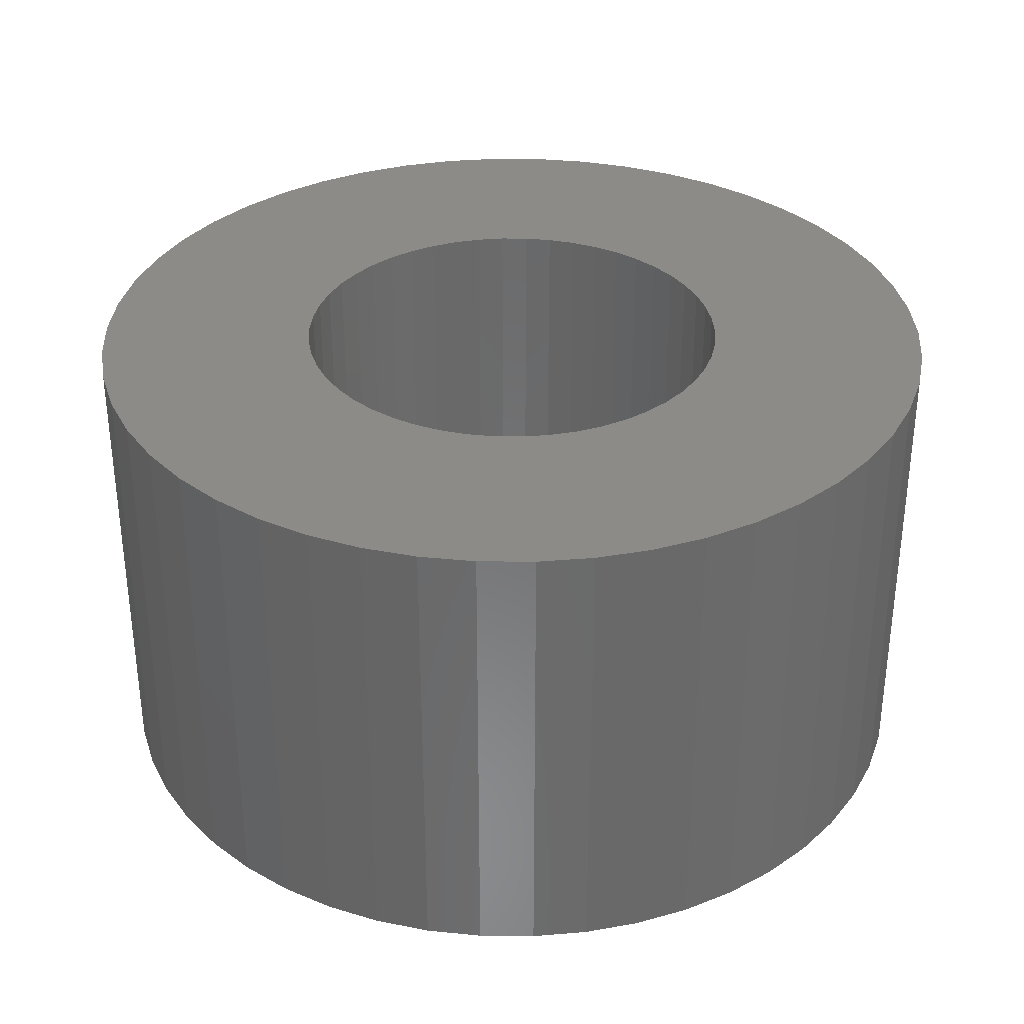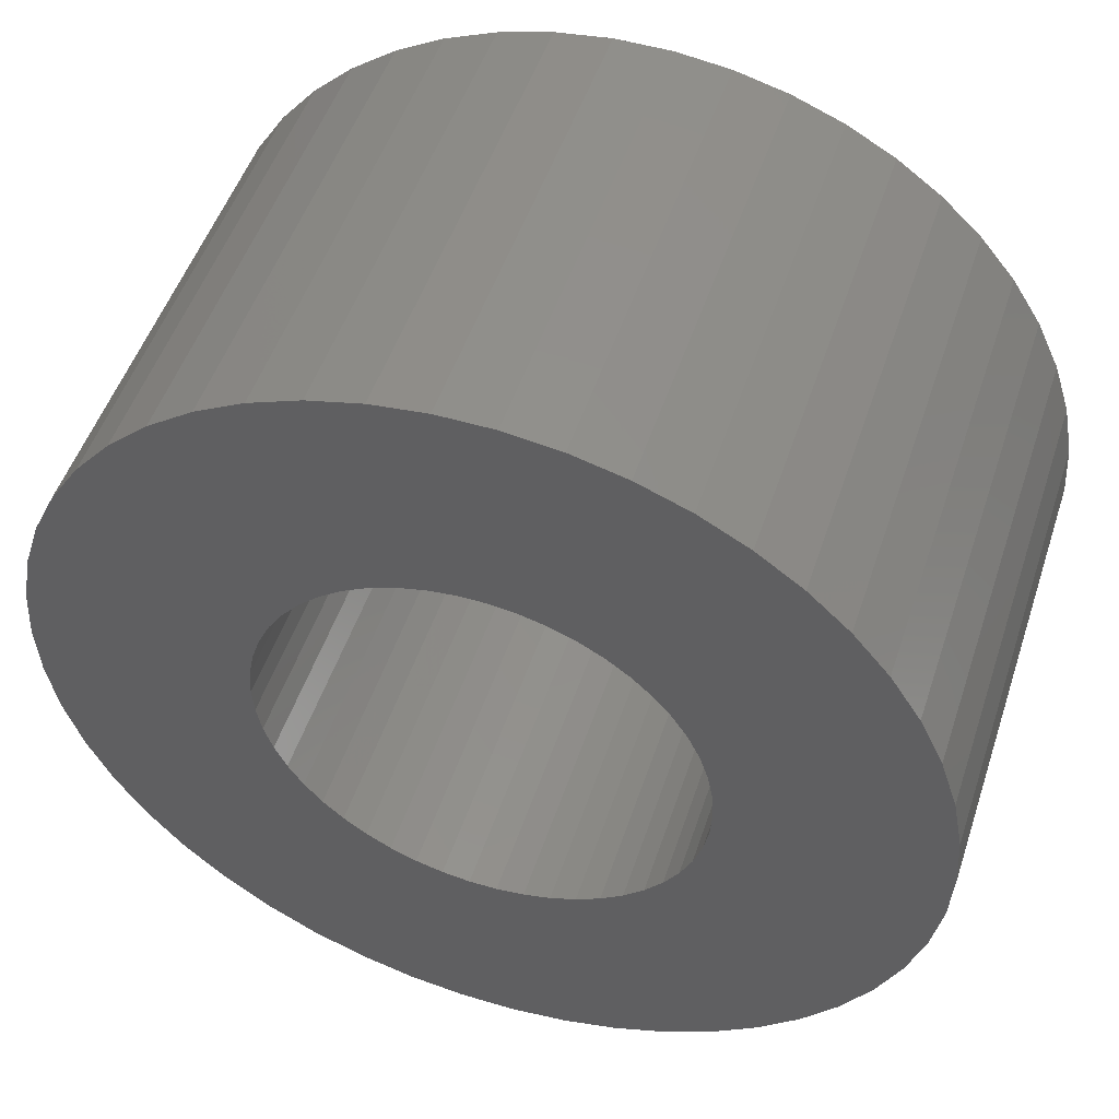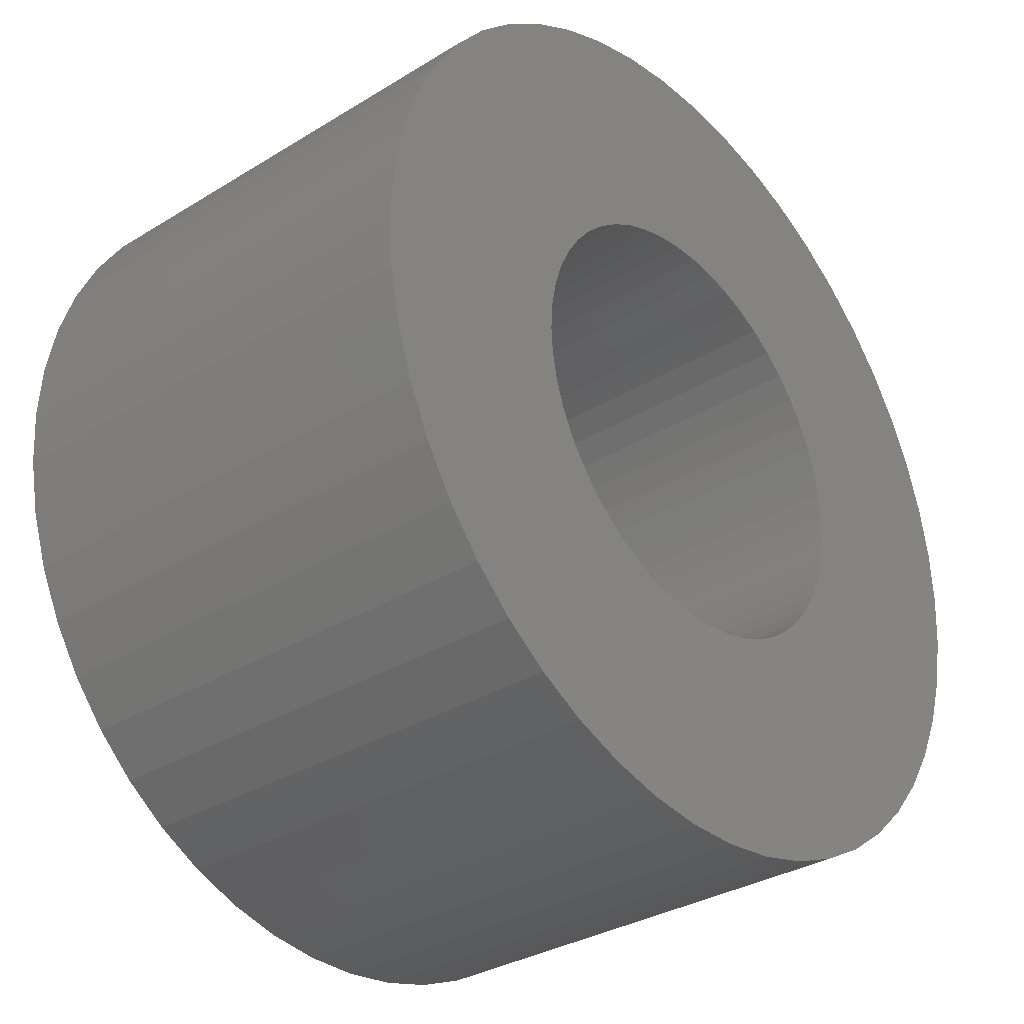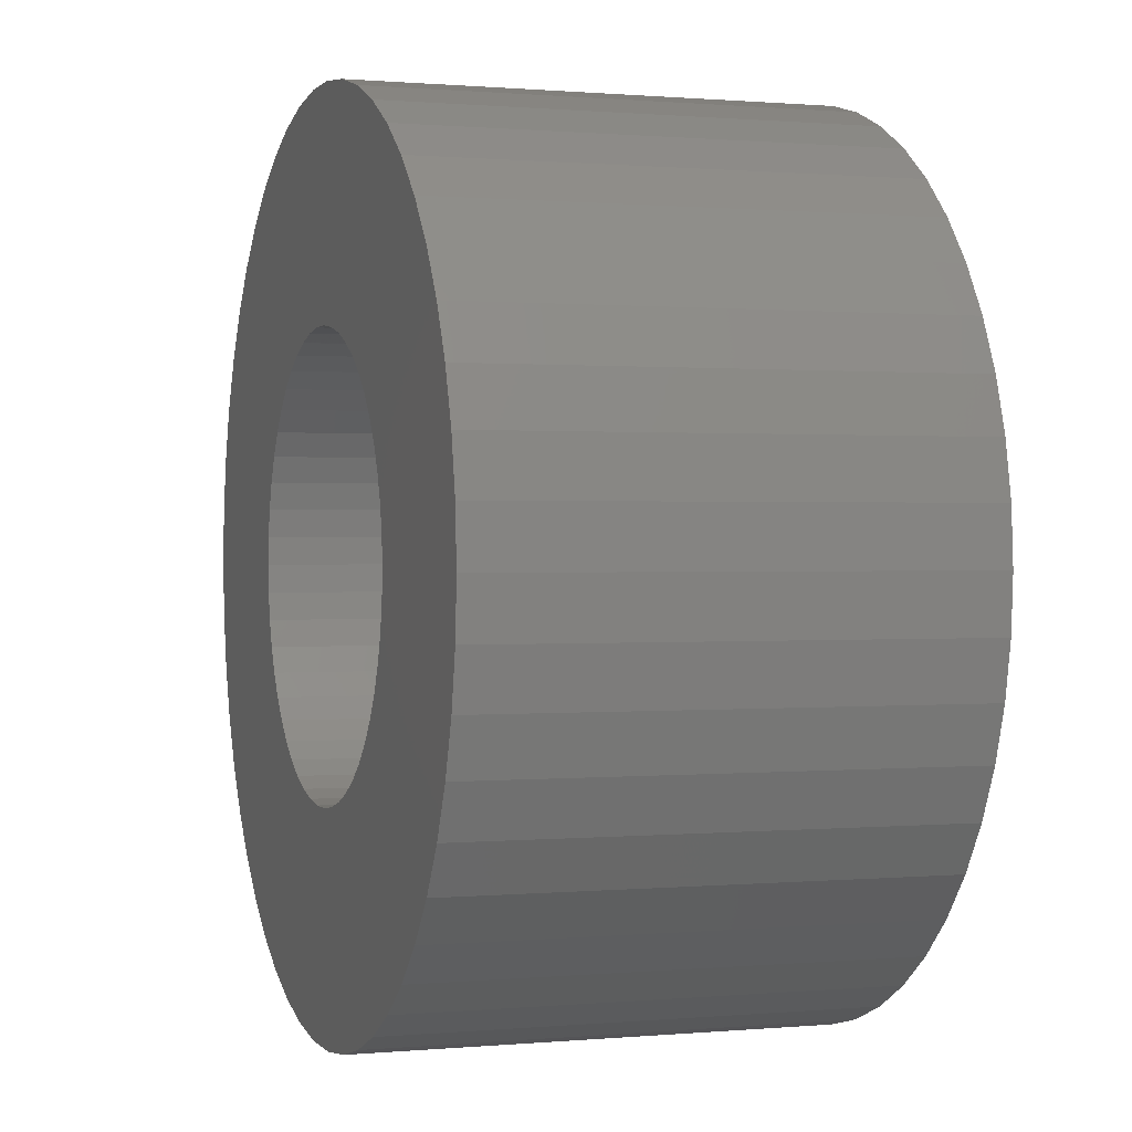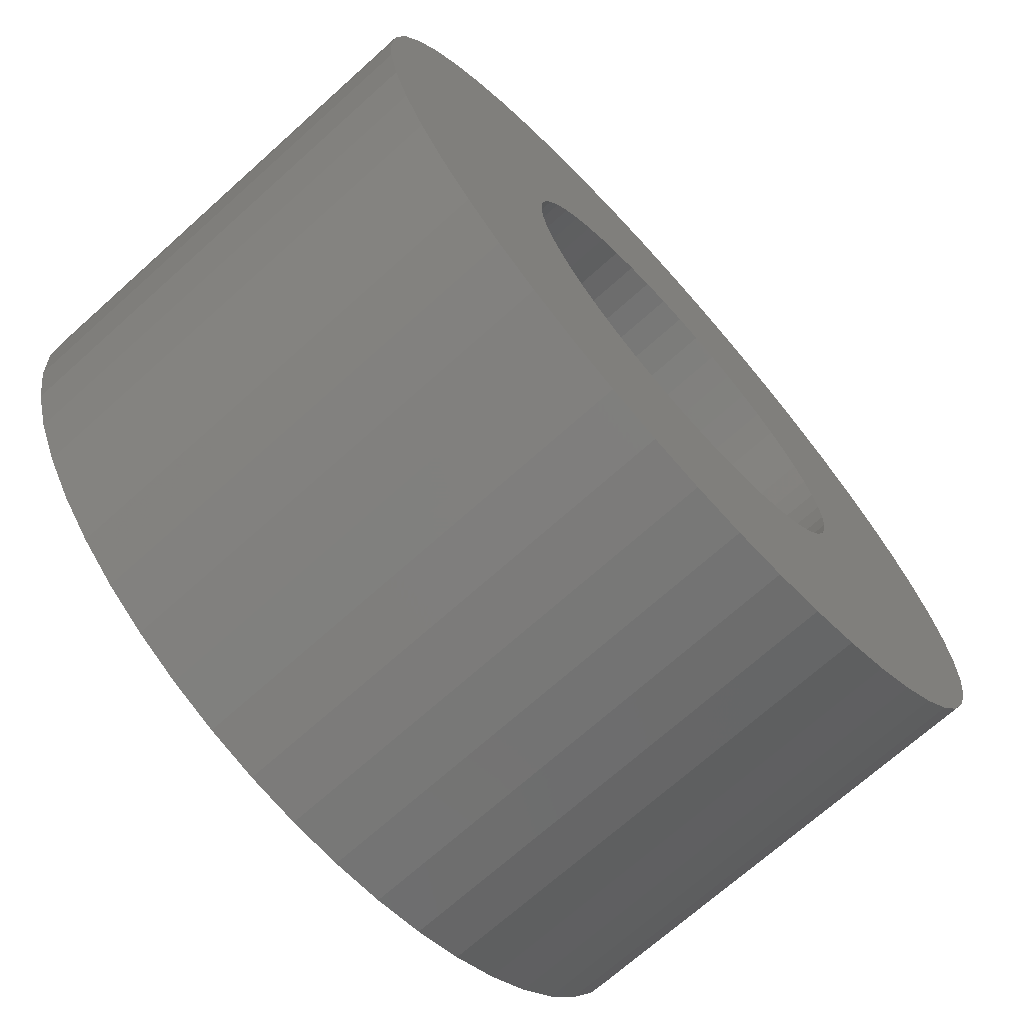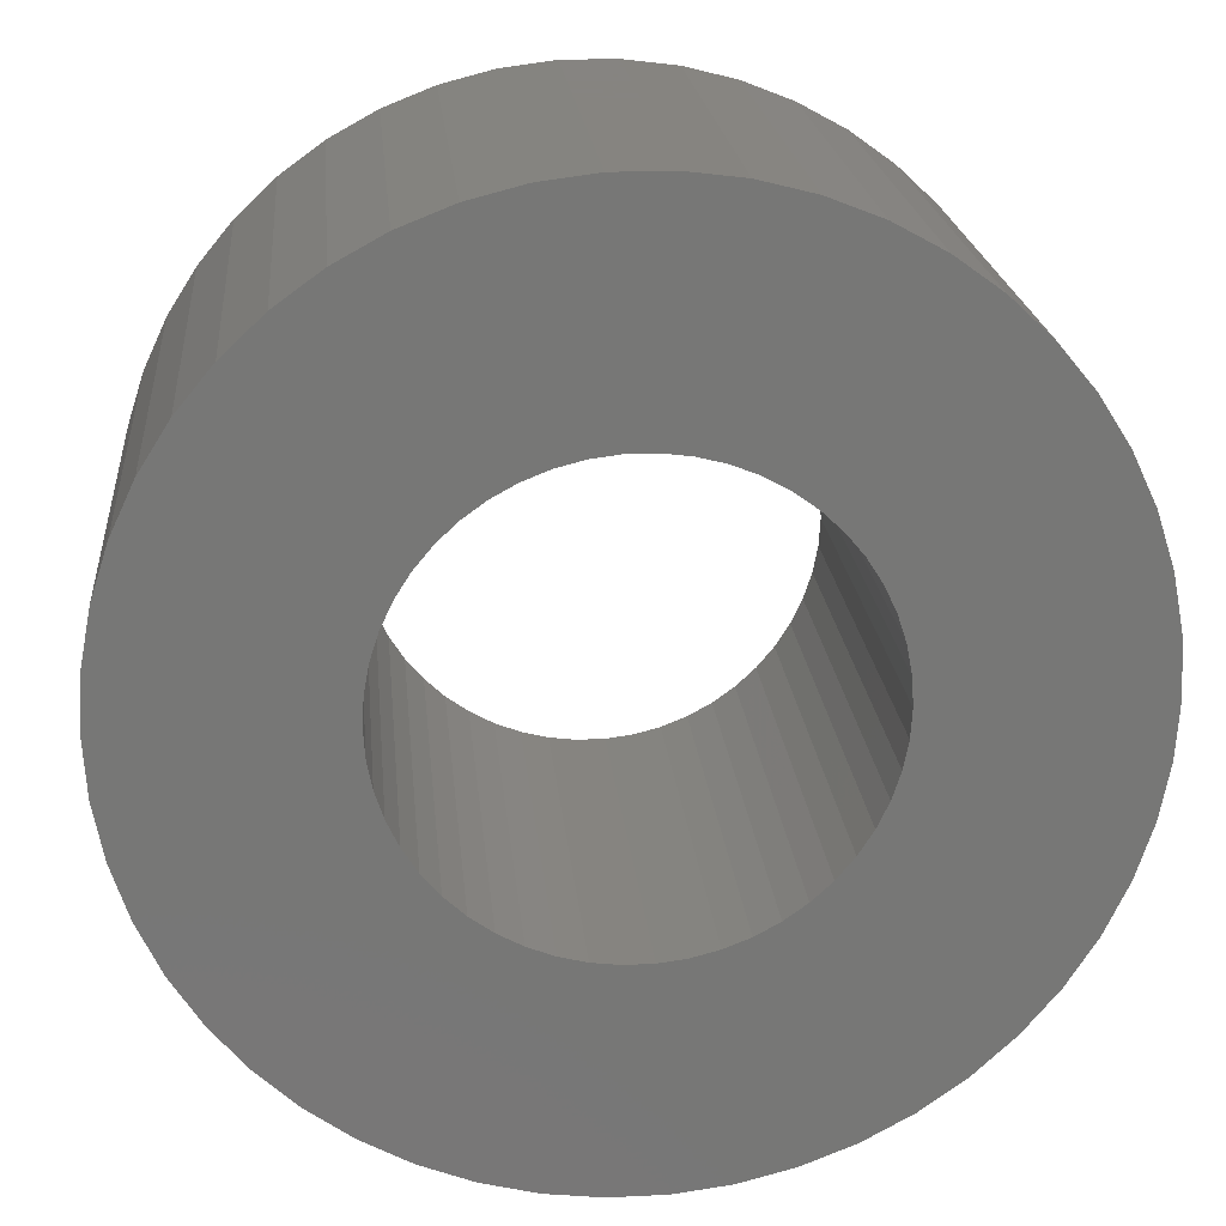
<metadata>
{"format":"stl","ext":"stl","renderer":"f3d","projection":"perspective","resolution":1024,"background":"white","views":[{"elev":33.6,"azim":-71.3,"up":"+Z"},{"elev":50.4,"azim":-161.9,"up":"+Y"},{"elev":-32.4,"azim":-49.4,"up":"+Y"},{"elev":0.6,"azim":-108.7,"up":"+Y"},{"elev":-70.4,"azim":-48.1,"up":"+Y"},{"elev":20.6,"azim":174.8,"up":"+Y"}]}
</metadata>
<code>
# stl→obj: 200 verts, 400 faces
v 6.5 0 3.5
v 6.449 0.8147 -3.5
v 6.449 0.8147 3.5
v 6.5 0 -3.5
v -6.5 0 -3.5
v -6.449 0.8147 3.5
v -6.449 0.8147 -3.5
v -6.5 0 3.5
v 0.4081 6.487 -3.5
v -0.4081 6.487 3.5
v 0.4081 6.487 3.5
v -0.4081 6.487 -3.5
v -0.4081 -6.487 -3.5
v 0.4081 -6.487 3.5
v -0.4081 -6.487 3.5
v 0.4081 -6.487 -3.5
v 4.738 4.45 -3.5
v 4.143 5.008 3.5
v 4.738 4.45 3.5
v 4.143 5.008 -3.5
v -4.143 5.008 -3.5
v -4.738 4.45 3.5
v -4.143 5.008 3.5
v -4.738 4.45 -3.5
v -2.009 6.182 -3.5
v -2.768 5.881 3.5
v -2.009 6.182 3.5
v -2.768 5.881 -3.5
v 5.696 -3.131 3.5
v 6.044 -2.393 -3.5
v 6.044 -2.393 3.5
v 5.696 -3.131 -3.5
v 6.044 2.393 3.5
v 5.696 3.131 -3.5
v 5.696 3.131 3.5
v 6.044 2.393 -3.5
v 5.259 3.821 -3.5
v 5.259 3.821 3.5
v 2.768 5.881 -3.5
v 2.009 6.182 3.5
v 2.768 5.881 3.5
v 2.009 6.182 -3.5
v 1.218 6.385 3.5
v 1.218 6.385 -3.5
v 3.483 5.488 -3.5
v 3.483 5.488 3.5
v -6.044 2.393 -3.5
v -5.696 3.131 3.5
v -5.696 3.131 -3.5
v -6.044 2.393 3.5
v -5.259 3.821 -3.5
v -5.259 3.821 3.5
v -6.296 1.616 -3.5
v -6.296 1.616 3.5
v -1.218 6.385 3.5
v -1.218 6.385 -3.5
v 1.218 -6.385 3.5
v 1.218 -6.385 -3.5
v 2.009 -6.182 -3.5
v 2.768 -5.881 3.5
v 2.009 -6.182 3.5
v 2.768 -5.881 -3.5
v 6.296 1.616 3.5
v 6.296 1.616 -3.5
v 3.25 0 3.5
v 3.224 0.4073 3.5
v 6.449 -0.8147 3.5
v 3.148 0.8082 3.5
v 3.224 -0.4073 3.5
v 3.022 1.196 3.5
v 6.296 -1.616 3.5
v 2.848 1.566 3.5
v 3.148 -0.8082 3.5
v 2.629 1.91 3.5
v 2.369 2.225 3.5
v 3.022 -1.196 3.5
v 2.072 2.504 3.5
v 2.848 -1.566 3.5
v 1.741 2.744 3.5
v 1.384 2.941 3.5
v 1.004 3.091 3.5
v 0.609 3.192 3.5
v 0.2041 3.244 3.5
v -0.2041 3.244 3.5
v -0.609 3.192 3.5
v -1.004 3.091 3.5
v -1.384 2.941 3.5
v -1.741 2.744 3.5
v -3.483 5.488 3.5
v -2.072 2.504 3.5
v -2.369 2.225 3.5
v -2.629 1.91 3.5
v -2.848 1.566 3.5
v 5.259 -3.821 3.5
v 2.629 -1.91 3.5
v 4.738 -4.45 3.5
v 2.369 -2.225 3.5
v 4.143 -5.008 3.5
v 2.072 -2.504 3.5
v 3.483 -5.488 3.5
v 1.741 -2.744 3.5
v 1.384 -2.941 3.5
v 1.004 -3.091 3.5
v 0.609 -3.192 3.5
v 0.2041 -3.244 3.5
v -0.2041 -3.244 3.5
v -0.609 -3.192 3.5
v -1.218 -6.385 3.5
v -1.004 -3.091 3.5
v -2.009 -6.182 3.5
v -1.384 -2.941 3.5
v -2.768 -5.881 3.5
v -1.741 -2.744 3.5
v -3.483 -5.488 3.5
v -2.072 -2.504 3.5
v -4.143 -5.008 3.5
v -2.369 -2.225 3.5
v -4.738 -4.45 3.5
v -2.629 -1.91 3.5
v -5.259 -3.821 3.5
v -2.848 -1.566 3.5
v -5.696 -3.131 3.5
v -3.022 -1.196 3.5
v -6.044 -2.393 3.5
v -3.148 -0.8082 3.5
v -6.296 -1.616 3.5
v -3.224 -0.4073 3.5
v -6.449 -0.8147 3.5
v -3.25 0 3.5
v -3.022 1.196 3.5
v -3.148 0.8082 3.5
v -3.224 0.4073 3.5
v -3.483 5.488 -3.5
v 6.449 -0.8147 -3.5
v 3.483 -5.488 -3.5
v 4.143 -5.008 -3.5
v 4.738 -4.45 -3.5
v 5.259 -3.821 -3.5
v -5.696 -3.131 -3.5
v -6.044 -2.393 -3.5
v 3.25 0 -3.5
v 3.224 -0.4073 -3.5
v 6.296 -1.616 -3.5
v 3.148 -0.8082 -3.5
v 3.224 0.4073 -3.5
v 3.022 -1.196 -3.5
v 2.848 -1.566 -3.5
v 3.148 0.8082 -3.5
v 2.629 -1.91 -3.5
v 2.369 -2.225 -3.5
v 3.022 1.196 -3.5
v 2.072 -2.504 -3.5
v 2.848 1.566 -3.5
v 1.741 -2.744 -3.5
v 1.384 -2.941 -3.5
v 1.004 -3.091 -3.5
v 0.609 -3.192 -3.5
v 0.2041 -3.244 -3.5
v -0.2041 -3.244 -3.5
v -0.609 -3.192 -3.5
v -1.218 -6.385 -3.5
v -1.004 -3.091 -3.5
v -2.009 -6.182 -3.5
v -1.384 -2.941 -3.5
v -2.768 -5.881 -3.5
v -1.741 -2.744 -3.5
v -3.483 -5.488 -3.5
v -2.072 -2.504 -3.5
v -4.143 -5.008 -3.5
v -2.369 -2.225 -3.5
v -4.738 -4.45 -3.5
v -2.629 -1.91 -3.5
v -5.259 -3.821 -3.5
v -2.848 -1.566 -3.5
v 2.629 1.91 -3.5
v 2.369 2.225 -3.5
v 2.072 2.504 -3.5
v 1.741 2.744 -3.5
v 1.384 2.941 -3.5
v 1.004 3.091 -3.5
v 0.609 3.192 -3.5
v 0.2041 3.244 -3.5
v -0.2041 3.244 -3.5
v -0.609 3.192 -3.5
v -1.004 3.091 -3.5
v -1.384 2.941 -3.5
v -1.741 2.744 -3.5
v -2.072 2.504 -3.5
v -2.369 2.225 -3.5
v -2.629 1.91 -3.5
v -2.848 1.566 -3.5
v -3.022 1.196 -3.5
v -3.148 0.8082 -3.5
v -3.224 0.4073 -3.5
v -3.25 0 -3.5
v -3.022 -1.196 -3.5
v -3.148 -0.8082 -3.5
v -6.296 -1.616 -3.5
v -3.224 -0.4073 -3.5
v -6.449 -0.8147 -3.5
f 1 2 3
f 2 1 4
f 5 6 7
f 6 5 8
f 9 10 11
f 10 9 12
f 13 14 15
f 14 13 16
f 17 18 19
f 18 17 20
f 21 22 23
f 22 21 24
f 25 26 27
f 26 25 28
f 29 30 31
f 30 29 32
f 33 34 35
f 34 33 36
f 35 37 38
f 37 35 34
f 39 40 41
f 40 39 42
f 42 43 40
f 43 42 44
f 45 41 46
f 41 45 39
f 47 48 49
f 48 47 50
f 51 22 24
f 22 51 52
f 53 50 47
f 50 53 54
f 12 55 10
f 55 12 56
f 16 57 14
f 57 16 58
f 59 60 61
f 60 59 62
f 63 36 33
f 36 63 64
f 3 64 63
f 64 3 2
f 38 17 19
f 17 38 37
f 44 11 43
f 11 44 9
f 20 46 18
f 46 20 45
f 49 52 51
f 52 49 48
f 7 54 53
f 54 7 6
f 65 1 3
f 66 3 63
f 1 65 67
f 68 63 33
f 69 67 65
f 70 33 35
f 67 69 71
f 72 35 38
f 73 71 69
f 74 38 19
f 71 73 31
f 75 19 18
f 76 31 73
f 77 18 46
f 31 76 29
f 78 29 76
f 3 66 65
f 63 68 66
f 33 70 68
f 35 72 70
f 79 46 41
f 38 74 72
f 19 75 74
f 18 77 75
f 80 41 40
f 46 79 77
f 41 80 79
f 81 40 43
f 40 81 80
f 43 82 81
f 11 82 43
f 11 83 82
f 11 84 83
f 10 84 11
f 10 85 84
f 55 85 10
f 85 55 86
f 27 86 55
f 86 27 87
f 26 87 27
f 87 26 88
f 89 88 26
f 88 89 90
f 23 90 89
f 90 23 91
f 22 91 23
f 91 22 92
f 52 92 22
f 48 93 52
f 92 52 93
f 29 78 94
f 95 94 78
f 94 95 96
f 97 96 95
f 96 97 98
f 99 98 97
f 98 99 100
f 101 100 99
f 100 101 60
f 102 60 101
f 60 102 61
f 103 61 102
f 61 103 57
f 104 57 103
f 104 14 57
f 105 14 104
f 106 14 105
f 106 15 14
f 107 15 106
f 108 107 109
f 107 108 15
f 110 109 111
f 112 111 113
f 109 110 108
f 114 113 115
f 116 115 117
f 118 117 119
f 111 112 110
f 120 119 121
f 122 121 123
f 124 123 125
f 126 125 127
f 113 114 112
f 128 127 129
f 93 48 130
f 50 130 48
f 115 116 114
f 130 50 131
f 117 118 116
f 54 131 50
f 119 120 118
f 131 54 132
f 121 122 120
f 6 132 54
f 123 124 122
f 132 6 129
f 125 126 124
f 8 129 6
f 127 128 126
f 129 8 128
f 28 89 26
f 89 28 133
f 133 23 89
f 23 133 21
f 56 27 55
f 27 56 25
f 67 4 1
f 4 67 134
f 62 100 60
f 100 62 135
f 136 96 98
f 96 136 137
f 94 32 29
f 32 94 138
f 139 124 140
f 124 139 122
f 141 4 134
f 142 134 143
f 4 141 2
f 144 143 30
f 145 2 141
f 146 30 32
f 2 145 64
f 147 32 138
f 148 64 145
f 149 138 137
f 64 148 36
f 150 137 136
f 151 36 148
f 152 136 135
f 36 151 34
f 153 34 151
f 134 142 141
f 143 144 142
f 30 146 144
f 32 147 146
f 154 135 62
f 138 149 147
f 137 150 149
f 136 152 150
f 155 62 59
f 135 154 152
f 62 155 154
f 156 59 58
f 59 156 155
f 58 157 156
f 16 157 58
f 16 158 157
f 16 159 158
f 13 159 16
f 13 160 159
f 161 160 13
f 160 161 162
f 163 162 161
f 162 163 164
f 165 164 163
f 164 165 166
f 167 166 165
f 166 167 168
f 169 168 167
f 168 169 170
f 171 170 169
f 170 171 172
f 173 172 171
f 139 174 173
f 172 173 174
f 34 153 37
f 175 37 153
f 37 175 17
f 176 17 175
f 17 176 20
f 177 20 176
f 20 177 45
f 178 45 177
f 45 178 39
f 179 39 178
f 39 179 42
f 180 42 179
f 42 180 44
f 181 44 180
f 181 9 44
f 182 9 181
f 183 9 182
f 183 12 9
f 184 12 183
f 56 184 185
f 184 56 12
f 25 185 186
f 28 186 187
f 185 25 56
f 133 187 188
f 21 188 189
f 24 189 190
f 186 28 25
f 51 190 191
f 49 191 192
f 47 192 193
f 53 193 194
f 187 133 28
f 7 194 195
f 174 139 196
f 140 196 139
f 188 21 133
f 196 140 197
f 189 24 21
f 198 197 140
f 190 51 24
f 197 198 199
f 191 49 51
f 200 199 198
f 192 47 49
f 199 200 195
f 193 53 47
f 5 195 200
f 194 7 53
f 195 5 7
f 31 143 71
f 143 31 30
f 96 138 94
f 138 96 137
f 140 126 198
f 126 140 124
f 58 61 57
f 61 58 59
f 71 134 67
f 134 71 143
f 135 98 100
f 98 135 136
f 161 15 108
f 15 161 13
f 165 110 112
f 110 165 163
f 163 108 110
f 108 163 161
f 171 120 173
f 120 171 118
f 171 116 118
f 116 171 169
f 198 128 200
f 128 198 126
f 200 8 5
f 8 200 128
f 173 122 139
f 122 173 120
f 167 112 114
f 112 167 165
f 169 114 116
f 114 169 167
f 141 66 145
f 66 141 65
f 129 194 132
f 194 129 195
f 183 83 84
f 83 183 182
f 177 75 77
f 75 177 176
f 189 90 91
f 90 189 188
f 186 86 87
f 86 186 185
f 149 78 147
f 78 149 95
f 151 72 153
f 72 151 70
f 153 74 175
f 74 153 72
f 180 80 81
f 80 180 179
f 181 81 82
f 81 181 180
f 178 77 79
f 77 178 177
f 93 190 92
f 190 93 191
f 92 189 91
f 189 92 190
f 131 192 130
f 192 131 193
f 187 87 88
f 87 187 186
f 184 84 85
f 84 184 183
f 142 65 141
f 65 142 69
f 160 109 107
f 109 160 162
f 157 105 104
f 105 157 158
f 148 70 151
f 70 148 68
f 145 68 148
f 68 145 66
f 175 75 176
f 75 175 74
f 182 82 83
f 82 182 181
f 179 79 80
f 79 179 178
f 130 191 93
f 191 130 192
f 132 193 131
f 193 132 194
f 188 88 90
f 88 188 187
f 185 85 86
f 85 185 184
f 152 101 99
f 101 152 154
f 146 73 144
f 73 146 76
f 147 76 146
f 76 147 78
f 144 69 142
f 69 144 73
f 159 107 106
f 107 159 160
f 123 197 125
f 197 123 196
f 154 102 101
f 102 154 155
f 162 111 109
f 111 162 164
f 117 172 119
f 172 117 170
f 127 195 129
f 195 127 199
f 150 99 97
f 99 150 152
f 150 95 149
f 95 150 97
f 158 106 105
f 106 158 159
f 164 113 111
f 113 164 166
f 168 117 115
f 117 168 170
f 121 196 123
f 196 121 174
f 125 199 127
f 199 125 197
f 156 104 103
f 104 156 157
f 155 103 102
f 103 155 156
f 166 115 113
f 115 166 168
f 119 174 121
f 174 119 172

</code>
